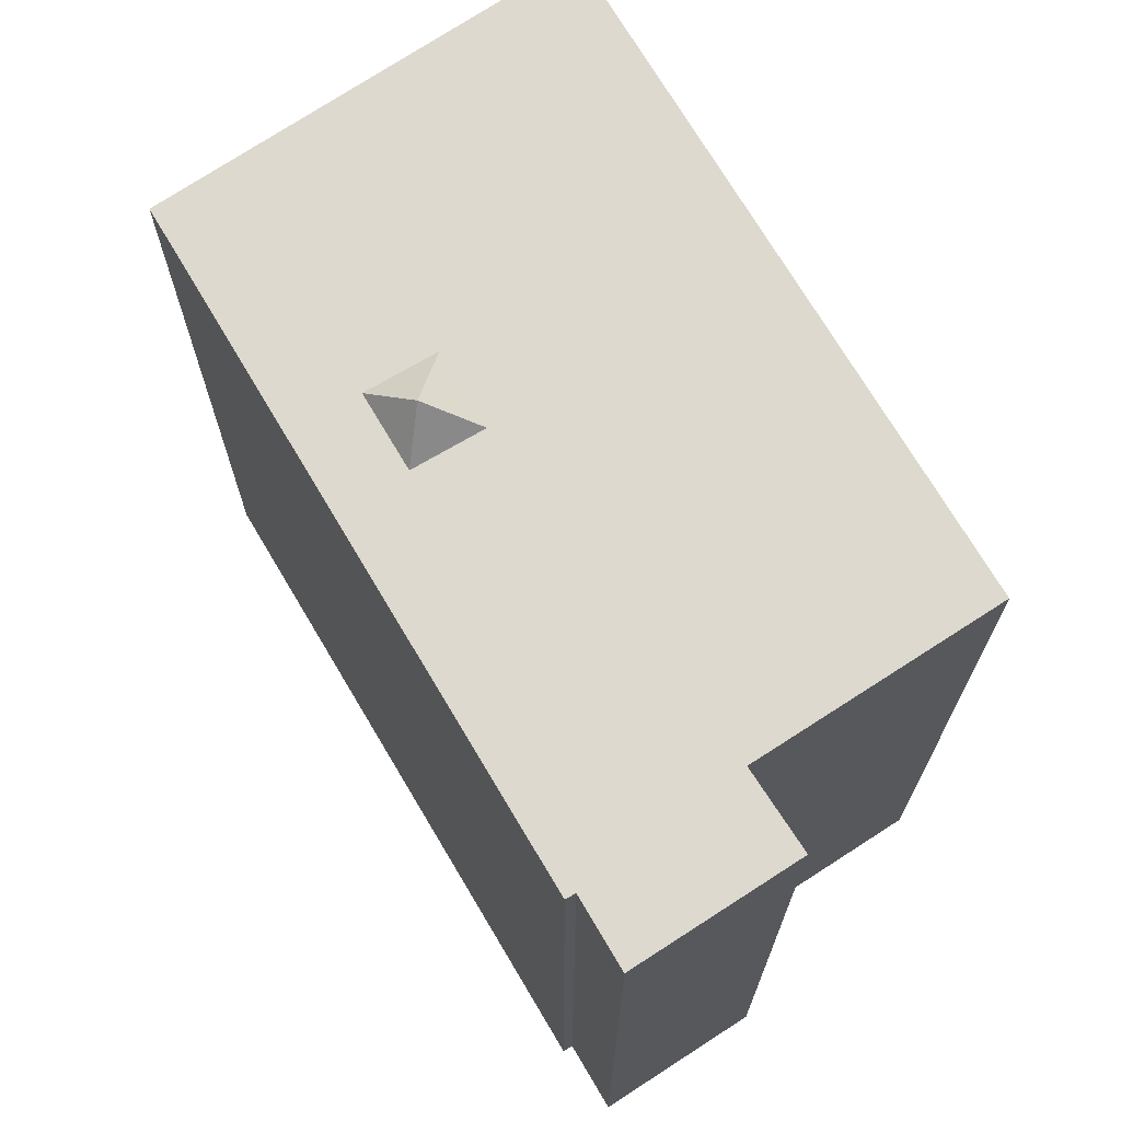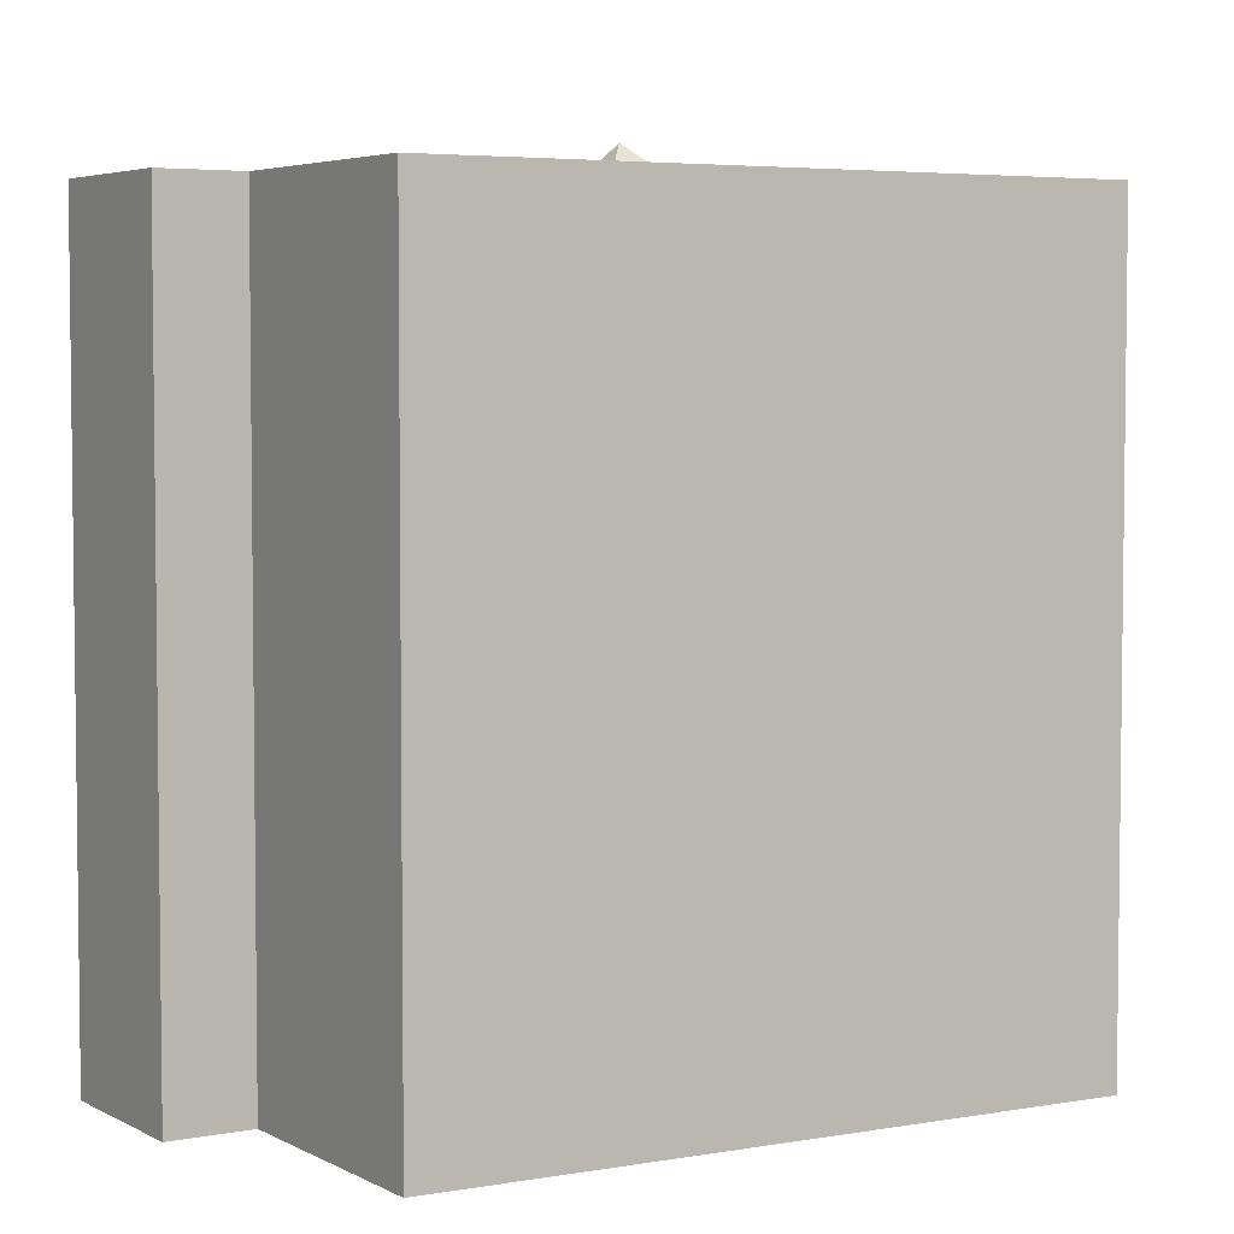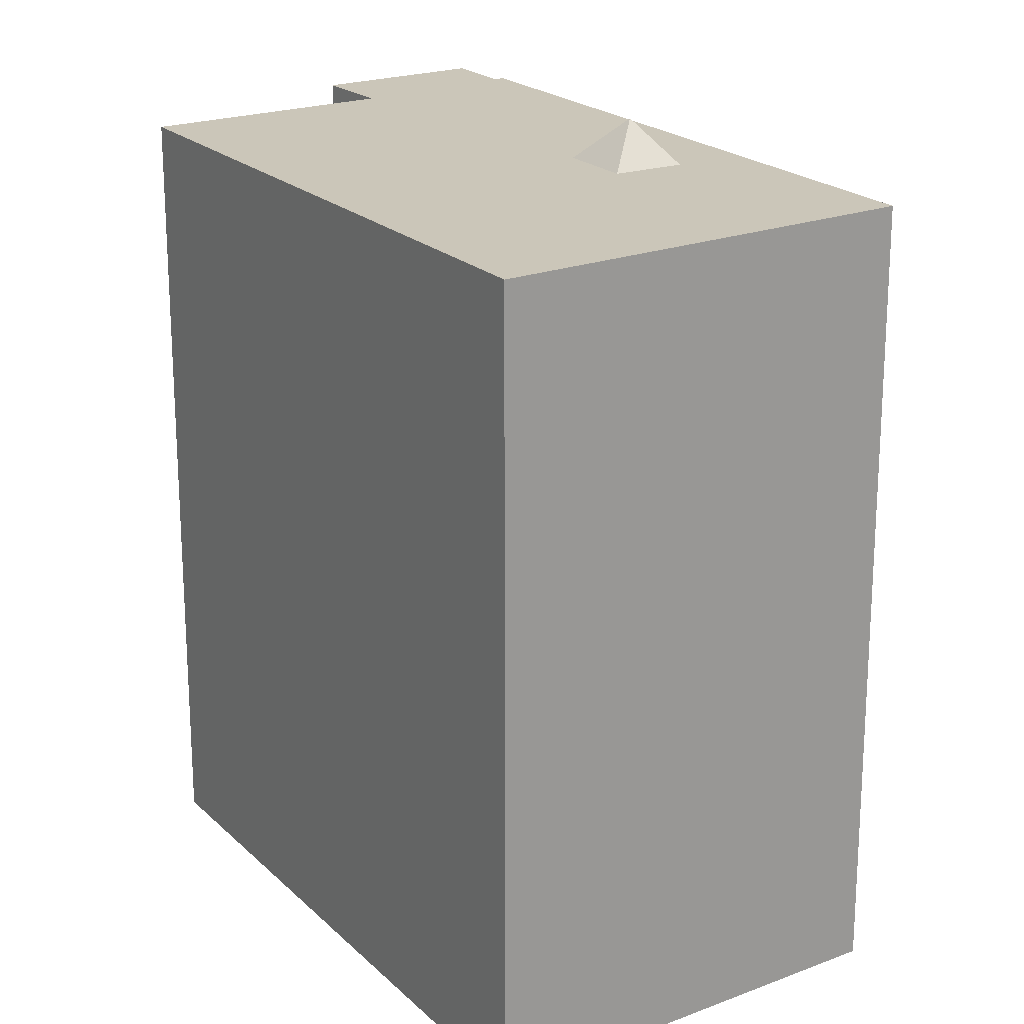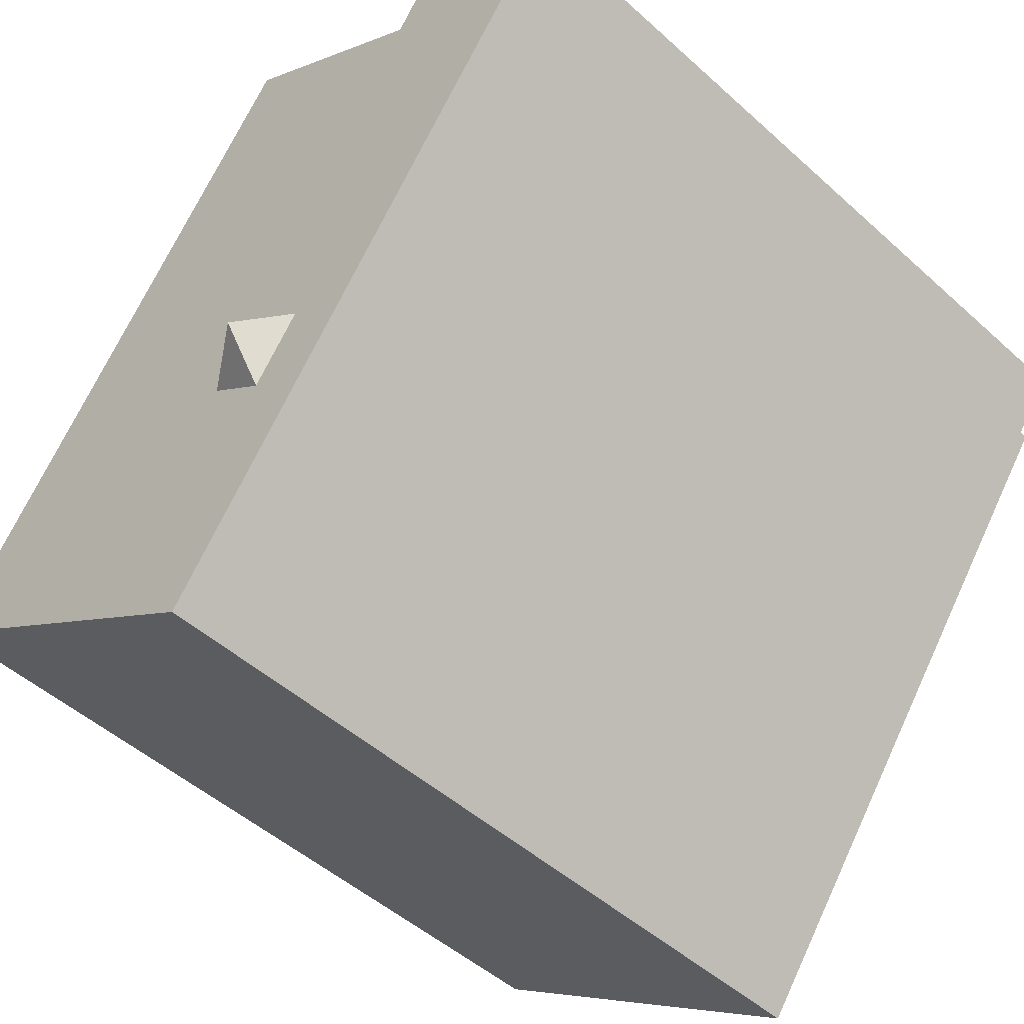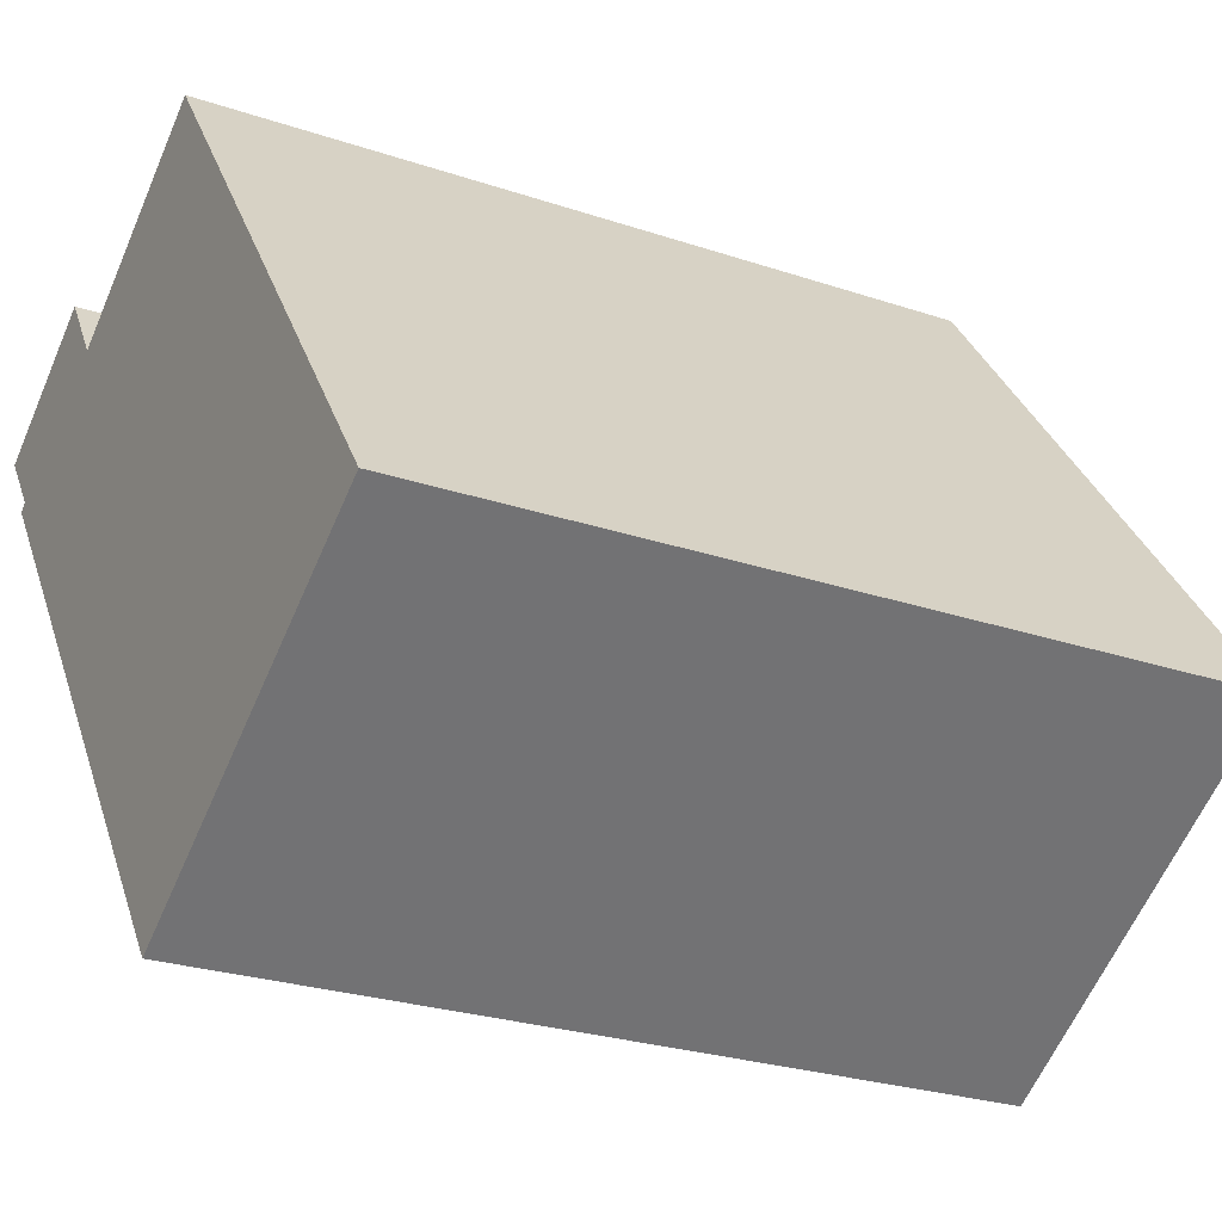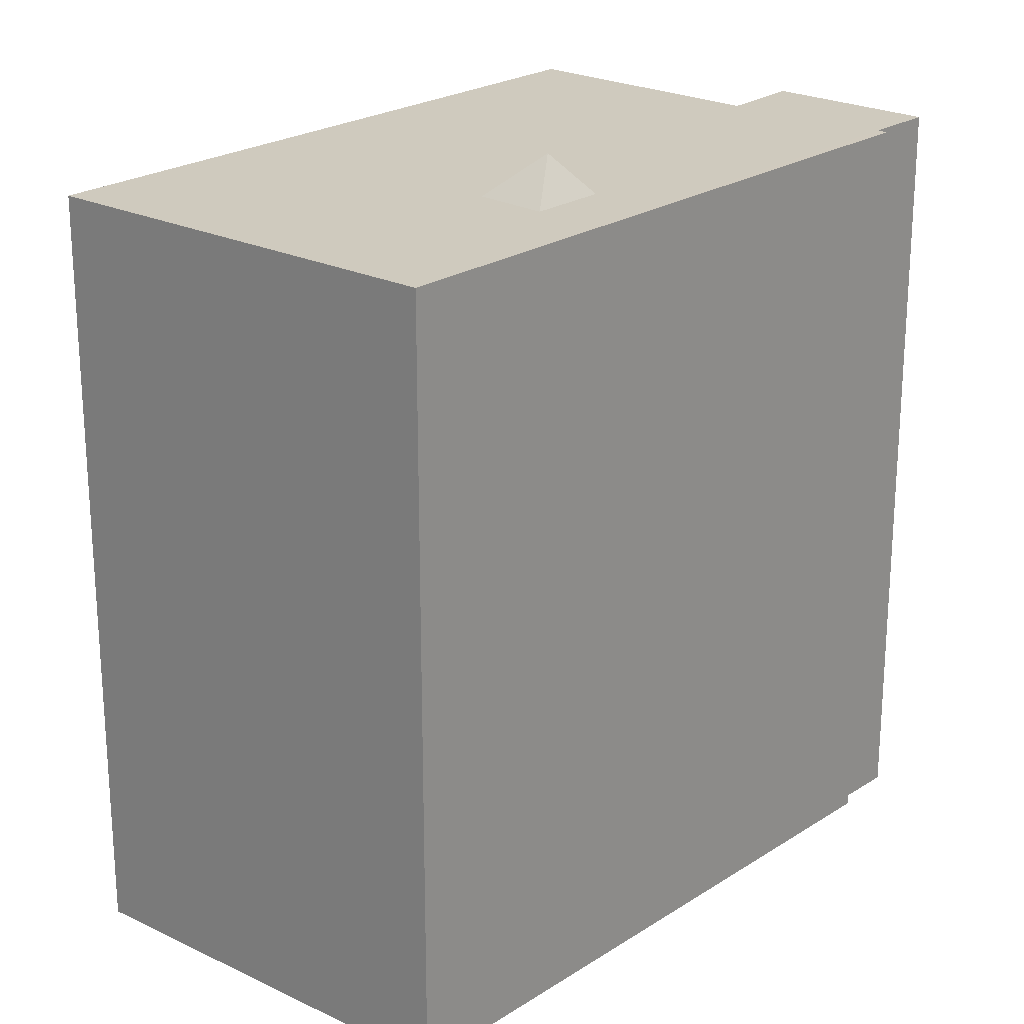
<metadata>
{"format":"obj","ext":"obj","renderer":"f3d","projection":"perspective","resolution":1024,"background":"white","views":[{"elev":71.7,"azim":-66.9,"up":"+Y"},{"elev":4.5,"azim":24.1,"up":"+Y"},{"elev":20.9,"azim":112.1,"up":"+Y"},{"elev":-48.3,"azim":-135.3,"up":"+Z"},{"elev":-25.6,"azim":61.5,"up":"+Z"},{"elev":23.2,"azim":-173.7,"up":"+Y"}]}
</metadata>
<code>
v -3.862 6.968 4.285
v -1.511 6.969 -1.758
v -1.686 6.969 -1.887
v -6.472 6.968 2.781
v -1.686 6.969 -1.887
v 0.5986 6.969 -7.178
v -1.686 6.969 -1.887
v -1.206 6.969 -2.54
v 0.5986 6.969 -7.178
v -6.472 6.968 2.781
v -3.862 6.968 4.285
v -1.686 6.969 -1.887
v -7.244 6.968 3.83
v -4.705 6.968 5.538
v -3.862 6.968 4.285
v -6.472 6.968 2.781
v -0.5246 6.969 2.896
v 0.9296 6.969 0.2404
v -0.3511 6.969 -0.603
v -1.636 6.969 2.158
v 0.5866 6.969 3.635
v 2.21 6.969 1.084
v 0.9296 6.969 0.2404
v -0.5246 6.969 2.896
v 2.21 6.969 1.084
v 3.834 6.969 -1.467
v 2.384 6.969 -2.415
v 0.9296 6.969 0.2404
v -1.636 6.969 2.158
v -0.6356 6.969 -1.112
v -1.511 6.969 -1.758
v -3.862 6.968 4.285
v -1.636 6.969 2.158
v -1.511 6.969 -1.758
v -1.636 6.969 2.158
v -0.3511 6.969 -0.603
v -0.6356 6.969 -1.112
v -3.862 6.968 4.285
v -0.5246 6.969 2.896
v -1.636 6.969 2.158
v -0.6356 6.969 -1.112
v -0.3511 6.969 -0.603
v 0.1966 6.969 -2.241
v -0.8548 6.969 -3.018
v 0.9336 6.969 -3.364
v 0.5986 6.969 -7.178
v -1.206 6.969 -2.54
v -0.8548 6.969 -3.018
v 0.5986 6.969 -7.178
v -0.8548 6.969 -3.018
v 0.1966 6.969 -2.241
v 0.9336 6.969 -3.364
v -0.3511 6.969 -0.603
v 0.9296 6.969 0.2404
v 0.1966 6.969 -2.241
v 0.1966 6.969 -2.241
v 0.9296 6.969 0.2404
v 2.384 6.969 -2.415
v -0.09538 6.969 6.819
v 2.21 6.969 1.084
v 0.5866 6.969 3.635
v -0.5246 6.969 2.896
v -0.09538 6.969 6.819
v 0.5866 6.969 3.635
v -3.862 6.968 4.285
v -0.09538 6.969 6.819
v -0.5246 6.969 2.896
v 0.5986 6.969 -7.178
v 2.384 6.969 -2.415
v 7.078 6.97 -2.965
v 0.1966 6.969 -2.241
v 2.384 6.969 -2.415
v 0.9336 6.969 -3.364
v 2.21 6.969 1.084
v 7.078 6.97 -2.965
v 3.834 6.969 -1.467
v -0.09538 6.969 6.819
v 7.078 6.97 -2.965
v 2.21 6.969 1.084
v 2.384 6.969 -2.415
v 3.834 6.969 -1.467
v 7.078 6.97 -2.965
v 0.5986 6.969 -7.178
v 0.9336 6.969 -3.364
v 2.384 6.969 -2.415
v -6.622 6.968 2.672
v -6.472 6.968 2.781
v 0.5986 6.969 -7.178
v -0.8914 7.699 -2.072
v 0.1966 6.969 -2.241
v -0.8548 6.969 -3.018
v -0.8914 7.699 -2.072
v -0.6356 6.969 -1.112
v 0.1966 6.969 -2.241
v -1.686 6.969 -1.887
v -0.8914 7.699 -2.072
v -1.206 6.969 -2.54
v -1.206 6.969 -2.54
v -0.8914 7.699 -2.072
v -0.8548 6.969 -3.018
v -1.686 6.969 -1.887
v -1.511 6.969 -1.758
v -0.8914 7.699 -2.072
v -1.511 6.969 -1.758
v -0.6356 6.969 -1.112
v -0.8914 7.699 -2.072
v -4.284 -6.974 4.912
v -3.862 -6.974 4.285
v -3.862 6.968 4.285
v -4.705 6.968 5.538
v -4.705 -6.974 5.538
v -4.284 -6.974 4.912
v -4.705 6.968 5.538
v -4.284 -6.974 4.912
v -3.862 6.968 4.285
v -3.862 -6.974 4.285
v -0.09538 -6.974 6.819
v -0.09538 6.969 6.819
v -3.862 6.968 4.285
v 3.491 -6.974 1.927
v 7.078 -6.974 -2.965
v 7.078 6.97 -2.965
v -0.09538 6.969 6.819
v -0.09538 -6.974 6.819
v 3.491 -6.974 1.927
v -0.09538 6.969 6.819
v 3.491 -6.974 1.927
v 7.078 6.97 -2.965
v 0.5986 6.969 -7.178
v 7.078 6.97 -2.965
v 7.078 -6.974 -2.965
v 0.5986 -6.974 -7.178
v -6.622 6.968 2.672
v 0.5986 6.969 -7.178
v 0.5986 -6.974 -7.178
v -6.622 -6.974 2.672
v -6.622 -6.974 2.672
v -6.472 -6.974 2.781
v -6.472 6.968 2.781
v -6.622 6.968 2.672
v -7.244 6.968 3.83
v -6.858 -6.974 3.306
v -7.244 -6.974 3.83
v -6.858 -6.974 3.306
v -6.472 6.968 2.781
v -6.472 -6.974 2.781
v -7.244 6.968 3.83
v -6.472 6.968 2.781
v -6.858 -6.974 3.306
v -5.975 -6.974 4.684
v -4.705 -6.974 5.538
v -4.705 6.968 5.538
v -7.244 6.968 3.83
v -7.244 -6.974 3.83
v -5.975 -6.974 4.684
v -7.244 6.968 3.83
v -5.975 -6.974 4.684
v -4.705 6.968 5.538
v -7.244 -6.974 3.83
v -6.858 -6.974 3.306
v -6.472 -6.974 2.781
v -6.622 -6.974 2.672
v 0.5986 -6.974 -7.178
v 7.078 -6.974 -2.965
v 3.491 -6.974 1.927
v -0.09538 -6.974 6.819
v -3.862 -6.974 4.285
v -4.284 -6.974 4.912
v -4.705 -6.974 5.538
v -5.975 -6.974 4.684
g CDNNDG02_0004860
f 1 2 3
f 4 5 6
f 7 8 9
f 10 11 12
f 13 14 16
f 16 14 15
f 18 19 20
f 17 18 20
f 22 23 24
f 21 22 24
f 26 27 28
f 25 26 28
f 29 30 31
f 32 33 34
f 35 36 37
f 38 39 40
f 41 42 43
f 44 45 46
f 47 48 49
f 50 51 52
f 53 54 55
f 56 57 58
f 59 60 61
f 62 63 64
f 65 66 67
f 68 69 70
f 71 72 73
f 74 75 76
f 77 78 79
f 80 81 82
f 83 84 85
f 86 87 88
f 89 90 91
f 92 93 94
f 95 96 97
f 98 99 100
f 101 102 103
f 104 105 106
f 107 108 109
f 110 111 112
f 113 114 115
f 117 118 119
f 119 116 117
f 120 121 122
f 123 124 125
f 126 127 128
f 129 131 132
f 129 130 131
f 133 135 136
f 135 133 134
f 140 137 138
f 139 140 138
f 141 142 143
f 144 145 146
f 147 148 149
f 150 151 152
f 153 154 155
f 156 157 158
f 170 160 161
f 170 159 160
f 168 169 170
f 165 167 163
f 165 163 164
f 162 163 161
f 167 161 163
f 167 165 166
f 161 167 170
f 170 167 168

</code>
